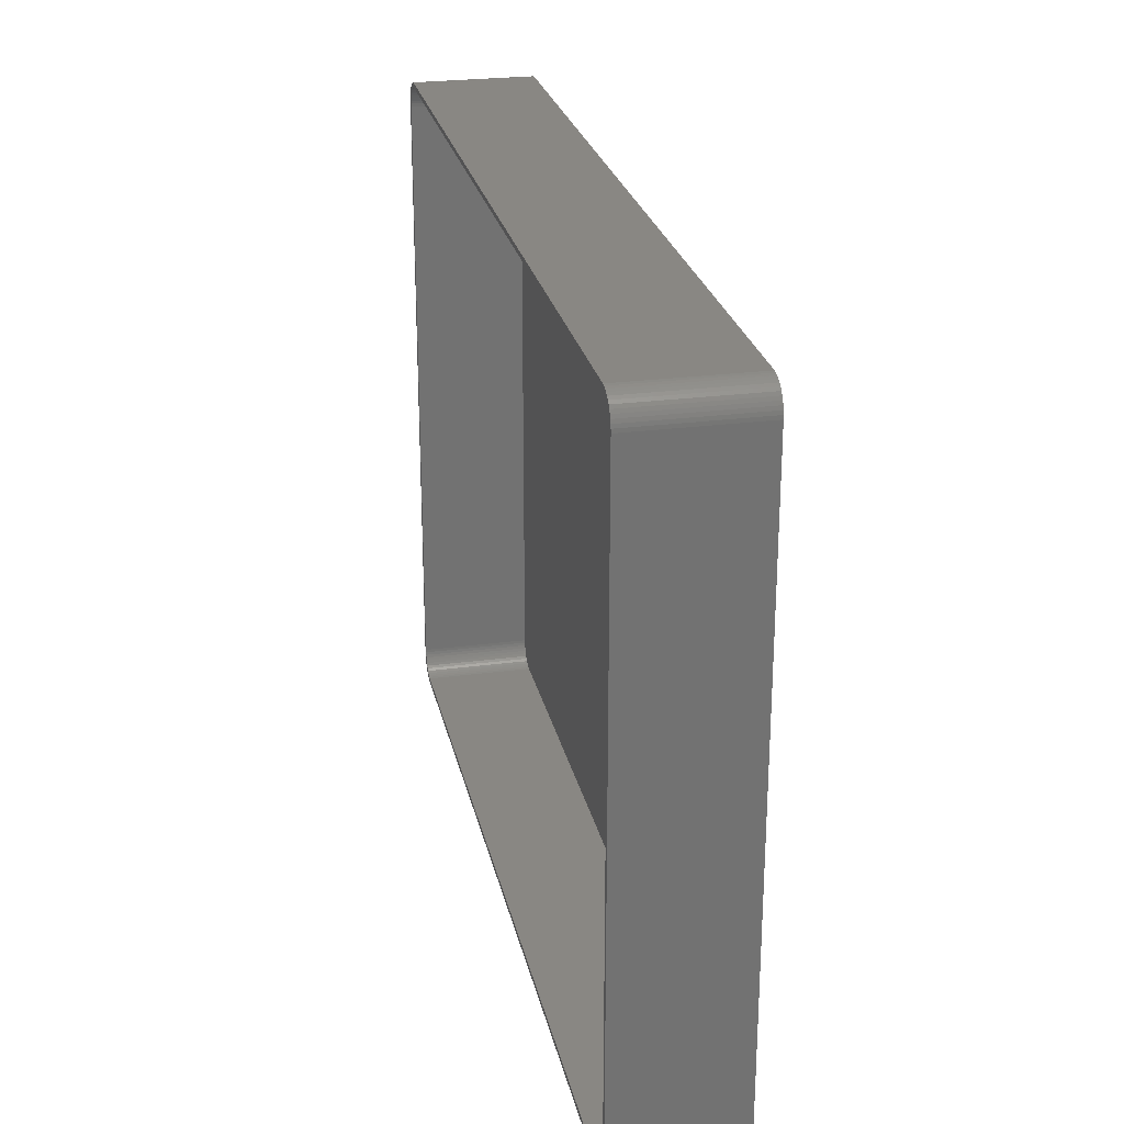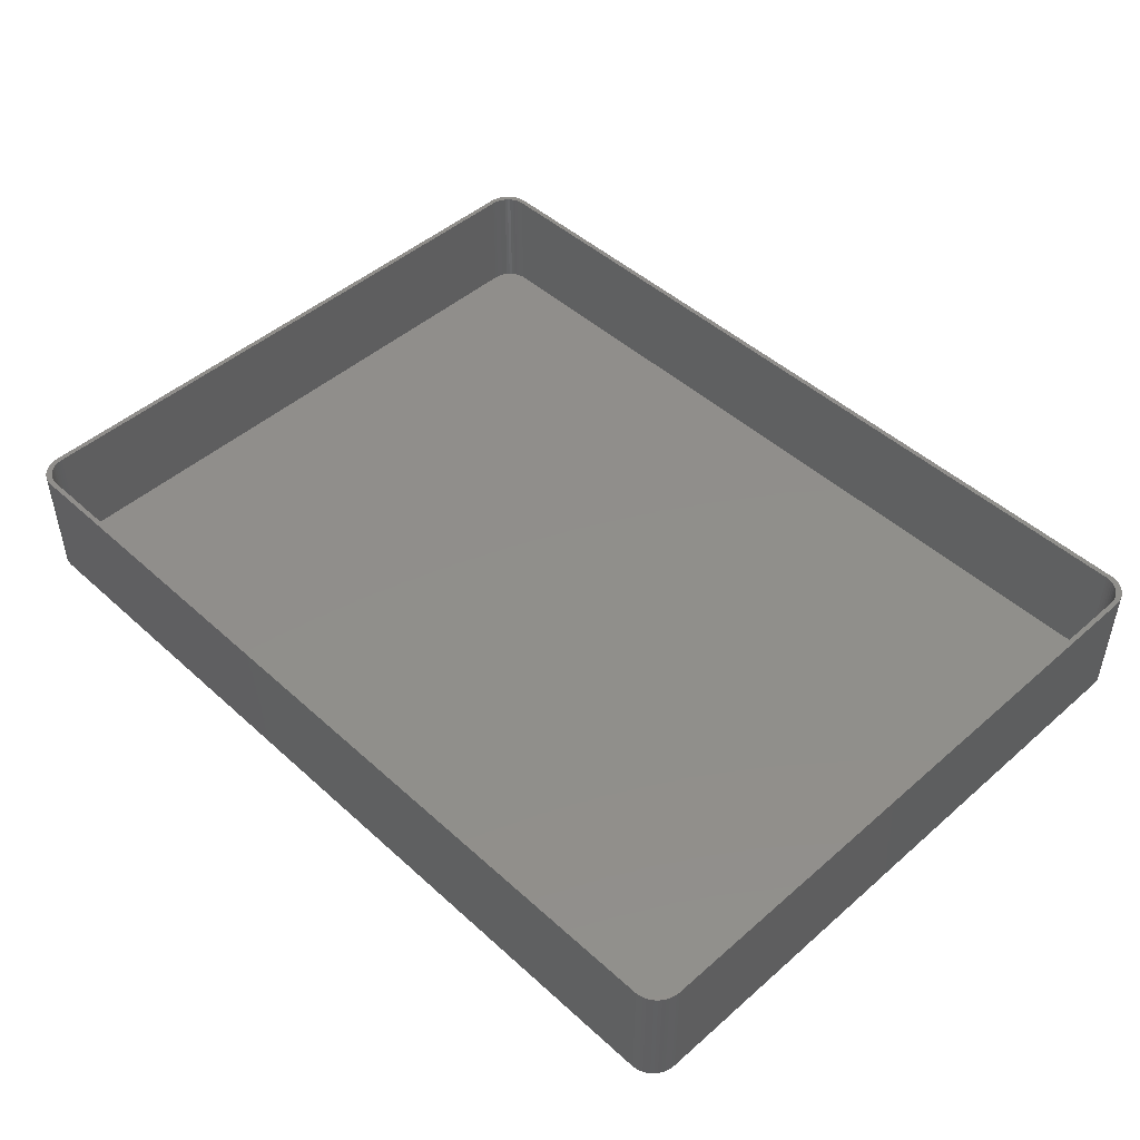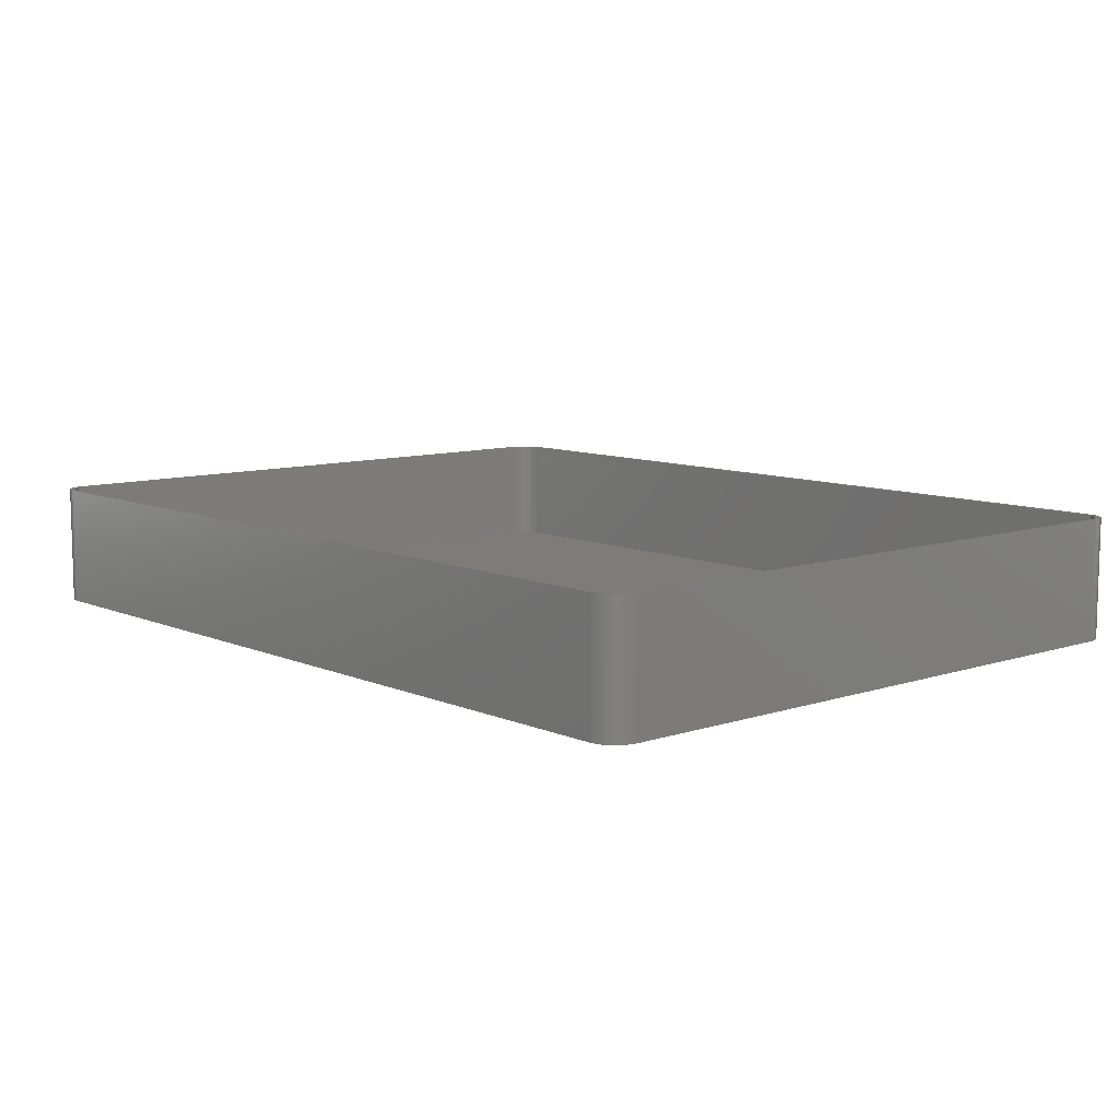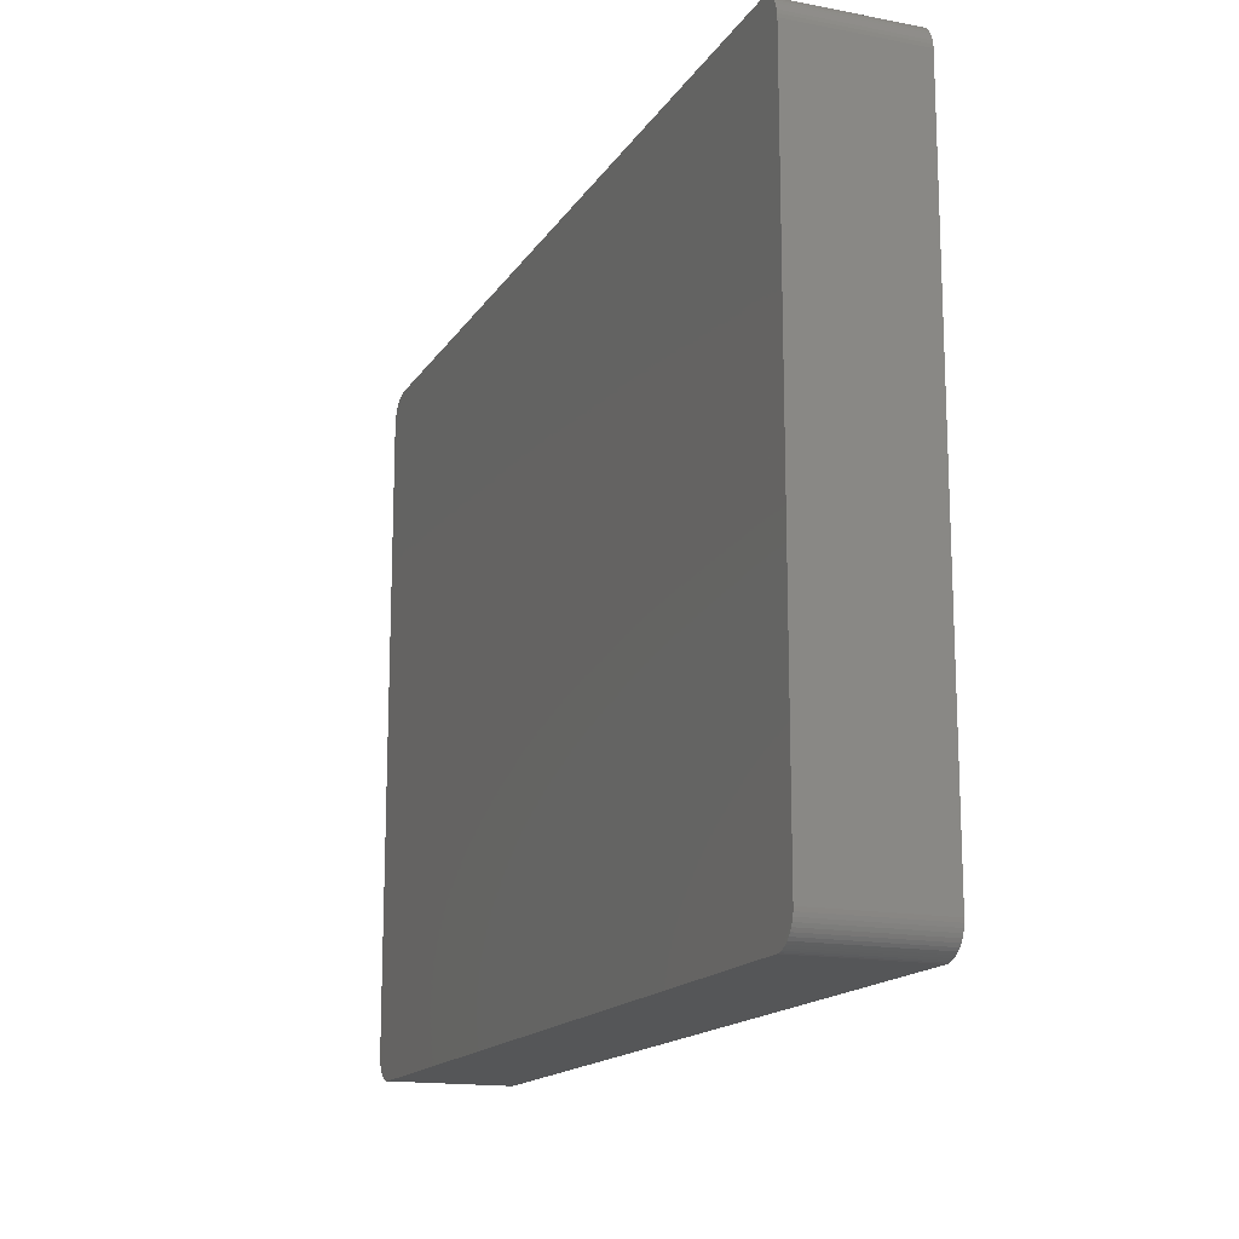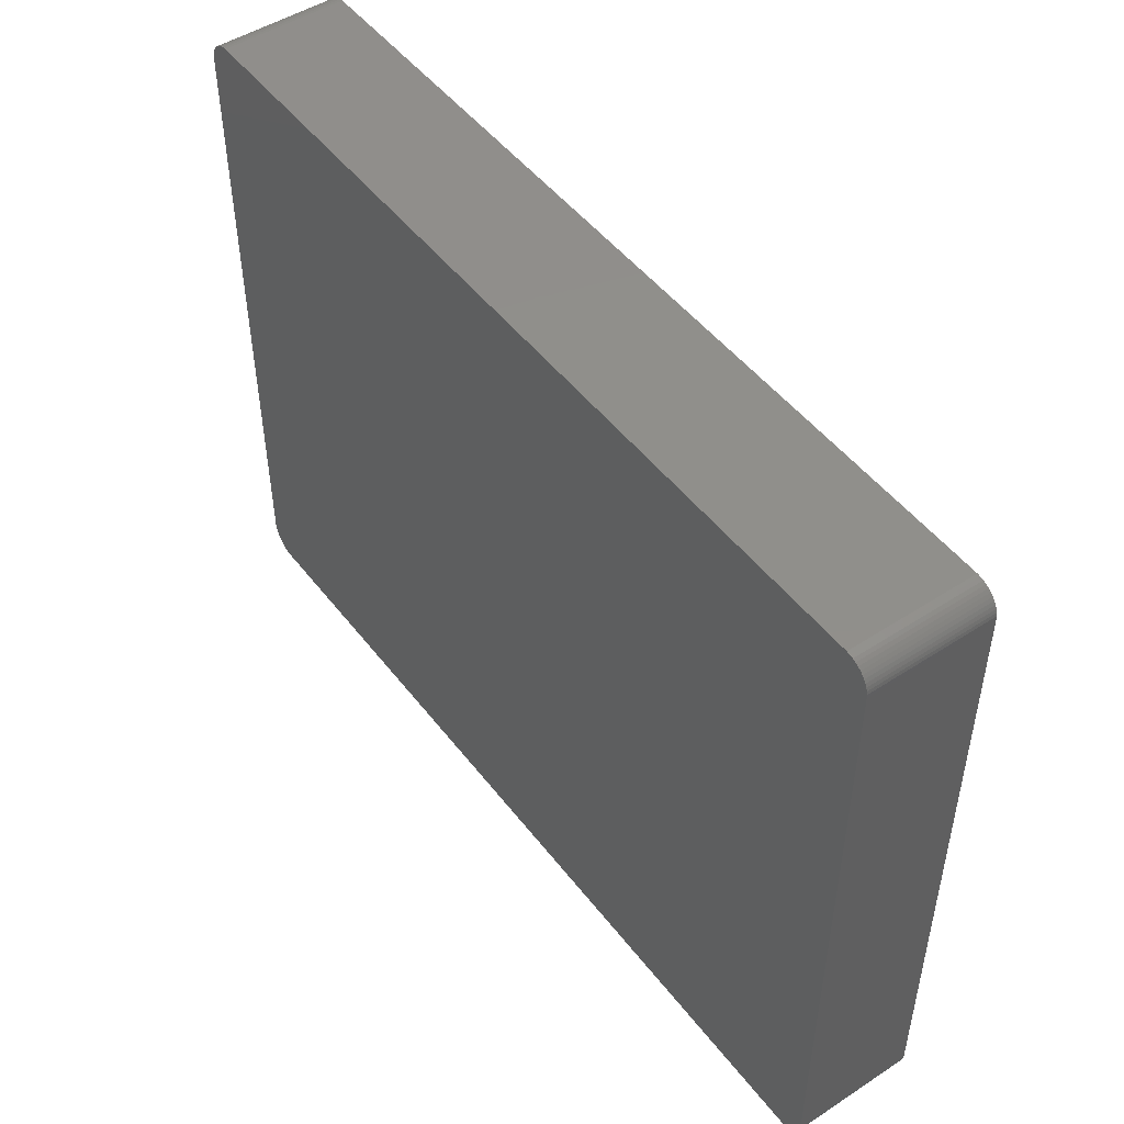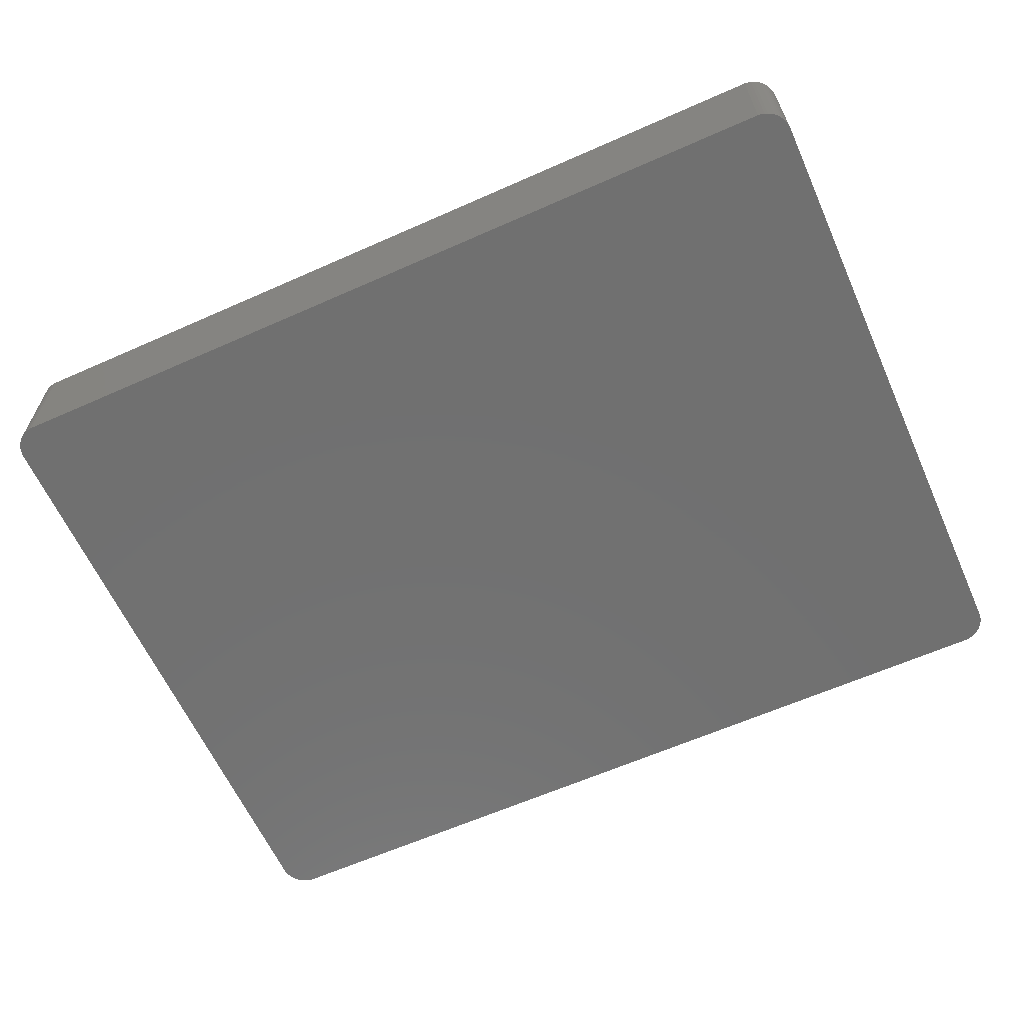
<metadata>
{"format":"stl","ext":"stl","renderer":"f3d","projection":"perspective","resolution":1024,"background":"white","views":[{"elev":25.4,"azim":78.0,"up":"+Y"},{"elev":47.5,"azim":45.5,"up":"+Z"},{"elev":9.2,"azim":48.7,"up":"+Z"},{"elev":-15.7,"azim":-111.8,"up":"+Y"},{"elev":48.8,"azim":-125.9,"up":"+Y"},{"elev":-62.5,"azim":-155.8,"up":"+Z"}]}
</metadata>
<code>
# stl→obj: 208 verts, 412 faces
v 86.35 1.489 0
v -86.35 1.489 25
v 86.35 1.489 25
v -86.35 1.489 0
v 90.01 -0.235 0
v 89.51 0.2378 25
v 90.01 -0.235 25
v 89.51 0.2378 0
v -87.03 1.403 25
v -87.03 1.403 0
v -86.35 -136.5 0
v 86.35 -136.5 25
v -86.35 -136.5 25
v 86.35 -136.5 0
v 91.5 -4 25
v 91.46 -3.311 0
v 91.46 -3.311 25
v 91.5 -4 0
v 91.5 -131 25
v 91.5 -131 0
v -90.01 -134.8 0
v -89.51 -135.2 25
v -90.01 -134.8 25
v -89.51 -135.2 0
v -87.7 1.231 25
v -87.7 1.231 0
v 87.03 1.403 0
v 87.03 1.403 25
v 91.33 -2.632 25
v 91.11 -1.975 0
v 91.11 -1.975 25
v 91.33 -2.632 0
v -89.51 0.2378 0
v -90.01 -0.235 25
v -89.51 0.2378 25
v -90.01 -0.235 0
v -91.46 -131.7 0
v -91.5 -131 25
v -91.5 -131 0
v -91.46 -131.7 25
v -91.5 -4 25
v -91.5 -4 0
v -91.46 -3.311 25
v -91.46 -3.311 0
v 90.45 -0.7672 25
v 90.45 -0.7672 0
v -88.34 0.9765 25
v -88.34 0.9765 0
v 90.01 -134.8 25
v 90.45 -134.2 0
v 90.45 -134.2 25
v 90.01 -134.8 0
v 91.11 -133 25
v 91.33 -132.4 0
v 91.33 -132.4 25
v 91.11 -133 0
v -87.03 -136.4 0
v -87.03 -136.4 25
v -90.45 -134.2 0
v -90.82 -133.7 25
v -90.82 -133.7 0
v -90.45 -134.2 25
v 90.46 -3.873 25
v 90.5 -4.5 25
v 90.34 -3.257 25
v 90.5 -130.5 25
v 90.15 -2.659 25
v 90.46 -131.1 25
v 89.88 -2.091 25
v 90.82 -1.35 25
v 91.46 -131.7 25
v 90.34 -131.7 25
v 89.55 -1.561 25
v 89.14 -1.077 25
v 88.69 -0.6474 25
v 88.95 0.6438 25
v 88.18 -0.2784 25
v 88.34 0.9765 25
v 87.63 0.02413 25
v 87.7 1.231 25
v 87.05 0.2553 25
v 86.44 0.4114 25
v 85.81 0.4901 25
v -85.81 0.4901 25
v -86.44 0.4114 25
v -87.05 0.2553 25
v -87.63 0.02413 25
v -88.18 -0.2784 25
v -88.95 0.6438 25
v -88.69 -0.6474 25
v -89.14 -1.077 25
v -90.45 -0.7672 25
v -89.55 -1.561 25
v -90.82 -1.35 25
v -89.88 -2.091 25
v -91.11 -1.975 25
v -90.15 -2.659 25
v -91.33 -2.632 25
v -90.34 -3.257 25
v 90.15 -132.3 25
v 89.88 -132.9 25
v 90.82 -133.7 25
v 89.55 -133.4 25
v 89.14 -133.9 25
v 89.51 -135.2 25
v 88.69 -134.4 25
v 88.95 -135.6 25
v 88.18 -134.7 25
v 88.34 -136 25
v 87.63 -135 25
v 87.7 -136.2 25
v 87.05 -135.3 25
v 87.03 -136.4 25
v 86.44 -135.4 25
v 85.81 -135.5 25
v -85.81 -135.5 25
v -86.44 -135.4 25
v -87.05 -135.3 25
v -87.7 -136.2 25
v -87.63 -135 25
v -88.34 -136 25
v -88.18 -134.7 25
v -88.95 -135.6 25
v -88.69 -134.4 25
v -89.14 -133.9 25
v -89.55 -133.4 25
v -89.88 -132.9 25
v -91.11 -133 25
v -90.15 -132.3 25
v -91.33 -132.4 25
v -90.34 -131.7 25
v -90.46 -131.1 25
v -90.5 -130.5 25
v -90.5 -4.5 25
v -90.46 -3.873 25
v 87.7 1.231 0
v 88.34 0.9765 0
v 90.82 -1.35 0
v 91.46 -131.7 0
v 88.34 -136 0
v 88.95 -135.6 0
v 89.51 -135.2 0
v -88.95 -135.6 0
v -88.34 -136 0
v -87.7 -136.2 0
v -91.11 -133 0
v 90.82 -133.7 0
v 87.7 -136.2 0
v 88.95 0.6438 0
v 87.03 -136.4 0
v -88.95 0.6438 0
v -90.45 -0.7672 0
v -91.33 -132.4 0
v -90.82 -1.35 0
v -91.11 -1.975 0
v -91.33 -2.632 0
v -85.81 0.4901 2
v 85.81 0.4901 2
v -90.15 -2.659 2
v -90.34 -3.257 2
v 85.81 -135.5 2
v -85.81 -135.5 2
v 90.34 -3.257 2
v 90.15 -2.659 2
v 90.5 -130.5 2
v 90.5 -4.5 2
v -90.5 -4.5 2
v -90.5 -130.5 2
v 86.44 0.4114 2
v 87.05 0.2553 2
v 87.63 0.02413 2
v 88.18 -0.2784 2
v 90.46 -3.873 2
v -88.69 -0.6474 2
v -88.18 -0.2784 2
v -87.05 -135.3 2
v -87.63 -135 2
v -89.88 -2.091 2
v -90.46 -3.873 2
v -86.44 0.4114 2
v 89.14 -133.9 2
v 89.55 -133.4 2
v 90.46 -131.1 2
v -86.44 -135.4 2
v -87.63 0.02413 2
v -87.05 0.2553 2
v -89.14 -1.077 2
v -89.55 -1.561 2
v 88.69 -0.6474 2
v 89.55 -1.561 2
v 89.14 -1.077 2
v 88.69 -134.4 2
v 90.15 -132.3 2
v 90.34 -131.7 2
v -90.34 -131.7 2
v -90.15 -132.3 2
v 89.88 -2.091 2
v 89.88 -132.9 2
v 88.18 -134.7 2
v 87.63 -135 2
v 87.05 -135.3 2
v 86.44 -135.4 2
v -88.18 -134.7 2
v -88.69 -134.4 2
v -89.14 -133.9 2
v -89.55 -133.4 2
v -89.88 -132.9 2
v -90.46 -131.1 2
f 1 2 3
f 2 1 4
f 5 6 7
f 6 5 8
f 4 9 2
f 9 4 10
f 11 12 13
f 12 11 14
f 15 16 17
f 16 15 18
f 19 18 15
f 18 19 20
f 21 22 23
f 22 21 24
f 10 25 9
f 25 10 26
f 27 3 28
f 3 27 1
f 29 30 31
f 30 29 32
f 33 34 35
f 34 33 36
f 37 38 39
f 38 37 40
f 39 41 42
f 41 39 38
f 42 43 44
f 43 42 41
f 45 5 7
f 5 45 46
f 26 47 25
f 47 26 48
f 49 50 51
f 50 49 52
f 53 54 55
f 54 53 56
f 57 13 58
f 13 57 11
f 59 60 61
f 60 59 62
f 63 15 17
f 15 64 19
f 65 17 29
f 66 19 64
f 67 29 31
f 68 19 66
f 69 31 70
f 19 68 71
f 72 71 68
f 15 63 64
f 73 70 45
f 17 65 63
f 29 67 65
f 74 45 7
f 31 69 67
f 70 73 69
f 74 7 6
f 45 74 73
f 75 6 76
f 6 75 74
f 77 76 78
f 76 77 75
f 79 78 80
f 78 79 77
f 80 81 79
f 28 81 80
f 28 82 81
f 3 82 28
f 3 83 82
f 3 84 83
f 2 84 3
f 2 85 84
f 9 85 2
f 9 86 85
f 25 86 9
f 86 25 87
f 47 87 25
f 87 47 88
f 89 88 47
f 88 89 90
f 35 90 89
f 90 35 91
f 34 91 35
f 92 91 34
f 91 92 93
f 94 93 92
f 93 94 95
f 96 95 94
f 95 96 97
f 98 97 96
f 43 99 98
f 97 98 99
f 71 72 55
f 100 55 72
f 55 100 53
f 101 53 100
f 53 101 102
f 103 102 101
f 102 103 51
f 104 51 103
f 51 104 49
f 49 104 105
f 106 105 104
f 105 106 107
f 108 107 106
f 107 108 109
f 110 109 108
f 109 110 111
f 112 111 110
f 112 113 111
f 114 113 112
f 114 12 113
f 115 12 114
f 116 12 115
f 116 13 12
f 117 13 116
f 117 58 13
f 118 58 117
f 119 118 120
f 118 119 58
f 121 120 122
f 120 121 119
f 123 122 124
f 122 123 121
f 22 124 125
f 124 22 123
f 62 125 126
f 60 126 127
f 125 23 22
f 128 127 129
f 130 129 131
f 125 62 23
f 40 131 132
f 38 132 133
f 126 60 62
f 134 41 133
f 99 43 135
f 38 133 41
f 41 135 43
f 132 38 40
f 135 41 134
f 127 128 60
f 129 130 128
f 131 40 130
f 136 28 80
f 28 136 27
f 137 80 78
f 80 137 136
f 70 46 45
f 46 70 138
f 31 138 70
f 138 31 30
f 17 32 29
f 32 17 16
f 71 20 19
f 20 71 139
f 140 107 109
f 107 140 141
f 142 49 105
f 49 142 52
f 24 123 22
f 123 24 143
f 144 119 121
f 119 144 145
f 21 62 59
f 62 21 23
f 61 128 146
f 128 61 60
f 14 20 139
f 20 14 18
f 14 139 54
f 1 18 14
f 14 54 56
f 18 1 16
f 14 56 147
f 16 1 32
f 14 147 50
f 32 1 30
f 14 50 52
f 30 1 138
f 14 52 142
f 138 1 46
f 14 142 141
f 46 1 5
f 14 141 140
f 5 1 8
f 14 140 148
f 8 1 149
f 14 148 150
f 149 1 137
f 137 1 136
f 136 1 27
f 11 1 14
f 11 4 1
f 39 11 57
f 11 39 4
f 39 57 145
f 42 4 39
f 39 145 144
f 4 42 10
f 39 144 143
f 10 42 26
f 39 143 24
f 26 42 48
f 39 24 21
f 48 42 151
f 39 21 59
f 151 42 33
f 39 59 61
f 33 42 36
f 39 61 146
f 36 42 152
f 39 146 153
f 152 42 154
f 39 153 37
f 154 42 155
f 155 42 156
f 156 42 44
f 155 94 154
f 94 155 96
f 152 34 36
f 34 152 92
f 156 96 155
f 96 156 98
f 149 78 76
f 78 149 137
f 8 76 6
f 76 8 149
f 102 56 53
f 56 102 147
f 51 147 102
f 147 51 50
f 150 111 113
f 111 150 148
f 14 113 12
f 113 14 150
f 148 109 111
f 109 148 140
f 143 121 123
f 121 143 144
f 145 58 119
f 58 145 57
f 146 130 153
f 130 146 128
f 153 40 37
f 40 153 130
f 48 89 47
f 89 48 151
f 151 35 89
f 35 151 33
f 154 92 152
f 92 154 94
f 44 98 156
f 98 44 43
f 55 139 71
f 139 55 54
f 141 105 107
f 105 141 142
f 157 83 84
f 83 157 158
f 99 159 97
f 159 99 160
f 161 116 115
f 116 161 162
f 163 67 164
f 67 163 65
f 165 64 166
f 64 165 66
f 133 167 134
f 167 133 168
f 169 81 82
f 81 169 170
f 171 77 79
f 77 171 172
f 173 65 163
f 65 173 63
f 174 88 90
f 88 174 175
f 176 120 118
f 120 176 177
f 97 178 95
f 178 97 159
f 134 179 135
f 179 134 167
f 166 63 173
f 63 166 64
f 180 84 85
f 84 180 157
f 181 103 182
f 103 181 104
f 183 66 165
f 66 183 68
f 162 117 116
f 117 162 184
f 185 86 87
f 86 185 186
f 187 90 91
f 90 187 174
f 93 187 91
f 187 93 188
f 172 75 77
f 75 172 189
f 170 79 81
f 79 170 171
f 158 82 83
f 82 158 169
f 190 74 191
f 74 190 73
f 181 106 104
f 106 181 192
f 193 72 194
f 72 193 100
f 184 118 117
f 118 184 176
f 129 195 131
f 195 129 196
f 158 166 173
f 166 158 165
f 158 173 163
f 161 165 158
f 158 163 164
f 165 161 183
f 158 164 197
f 183 161 194
f 158 197 190
f 194 161 193
f 158 190 191
f 193 161 198
f 158 191 189
f 198 161 182
f 158 189 172
f 182 161 181
f 158 172 171
f 181 161 192
f 158 171 170
f 192 161 199
f 158 170 169
f 199 161 200
f 200 161 201
f 201 161 202
f 157 161 158
f 157 162 161
f 167 157 180
f 157 167 162
f 167 180 186
f 168 162 167
f 167 186 185
f 162 168 184
f 167 185 175
f 184 168 176
f 167 175 174
f 176 168 177
f 167 174 187
f 177 168 203
f 167 187 188
f 203 168 204
f 167 188 178
f 204 168 205
f 167 178 159
f 205 168 206
f 167 159 160
f 206 168 207
f 167 160 179
f 207 168 196
f 196 168 195
f 195 168 208
f 135 160 99
f 160 135 179
f 175 87 88
f 87 175 185
f 186 85 86
f 85 186 180
f 95 188 93
f 188 95 178
f 189 74 75
f 74 189 191
f 197 73 190
f 73 197 69
f 164 69 197
f 69 164 67
f 200 112 110
f 112 200 201
f 194 68 183
f 68 194 72
f 198 100 193
f 100 198 101
f 182 101 198
f 101 182 103
f 203 124 122
f 124 203 204
f 127 196 129
f 196 127 207
f 125 206 126
f 206 125 205
f 204 125 124
f 125 204 205
f 131 208 132
f 208 131 195
f 132 168 133
f 168 132 208
f 192 108 106
f 108 192 199
f 199 110 108
f 110 199 200
f 201 114 112
f 114 201 202
f 202 115 114
f 115 202 161
f 177 122 120
f 122 177 203
f 126 207 127
f 207 126 206

</code>
